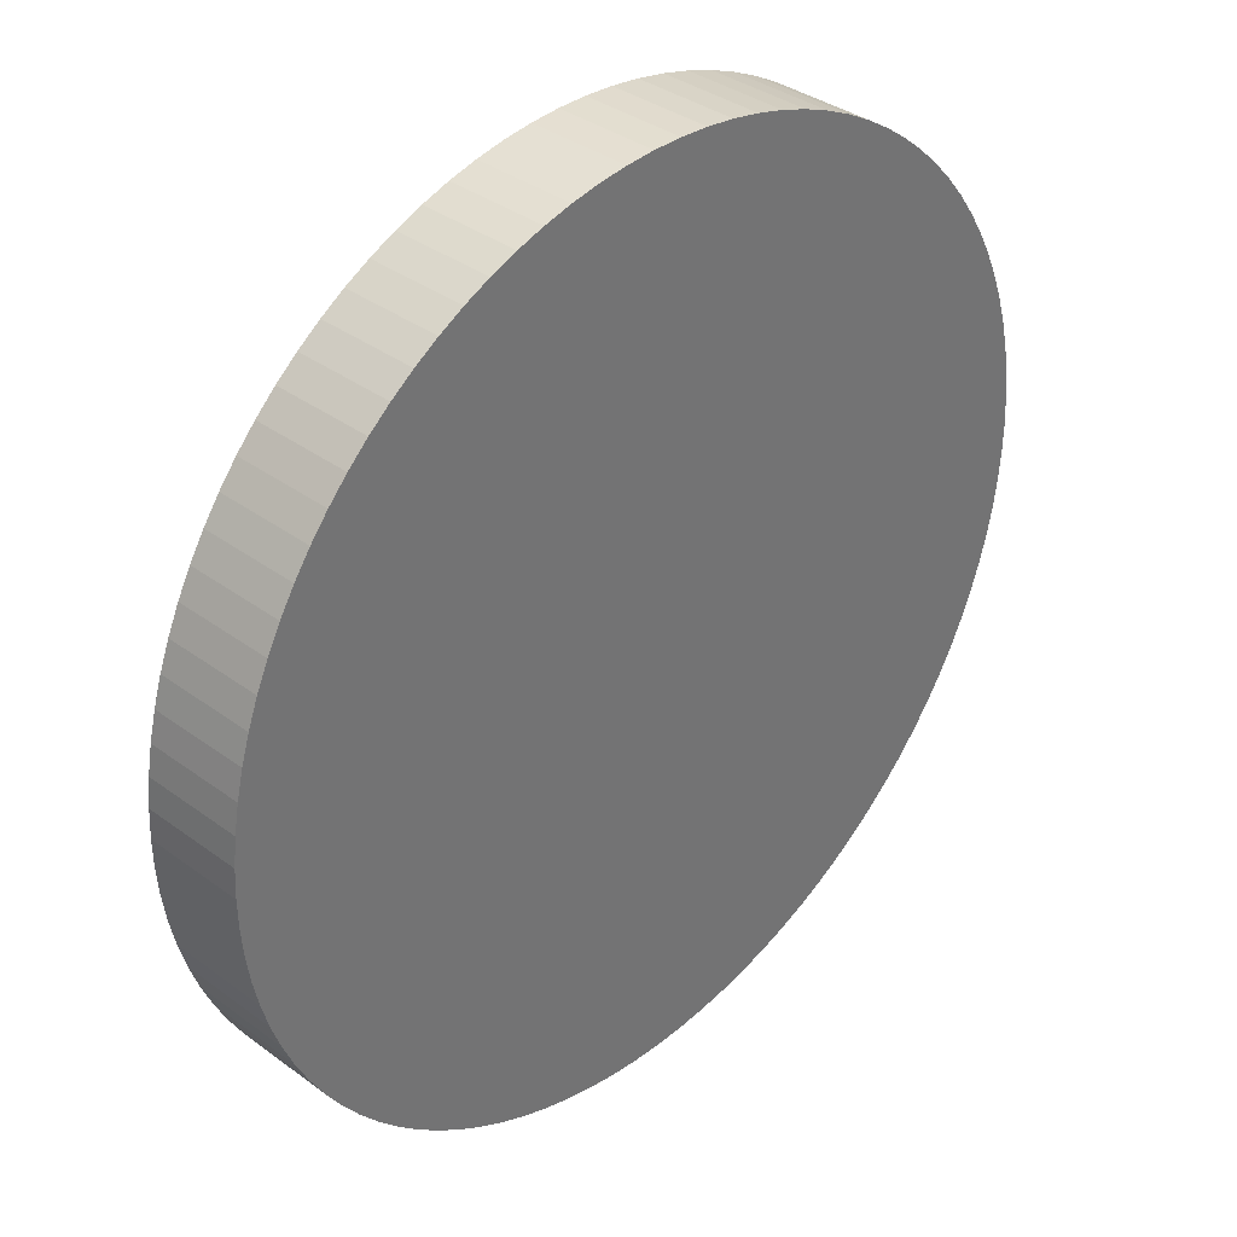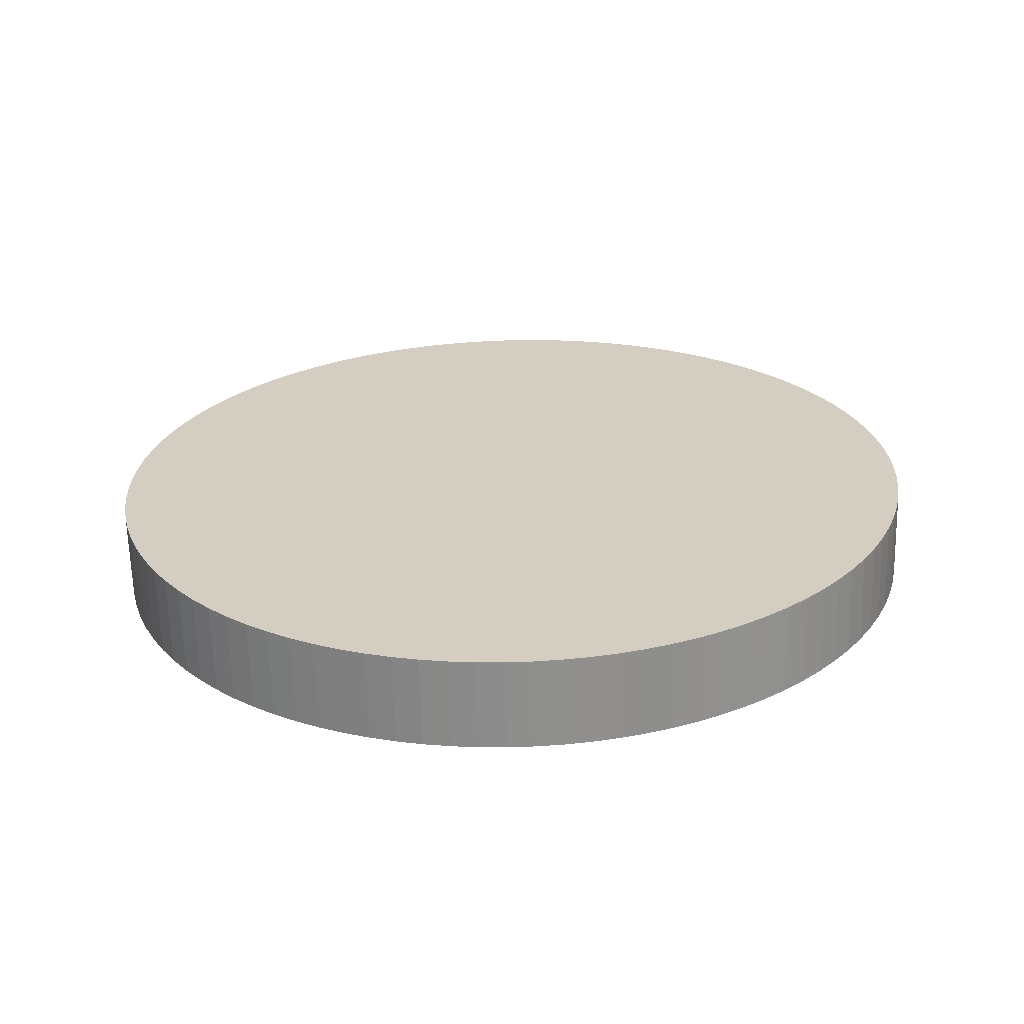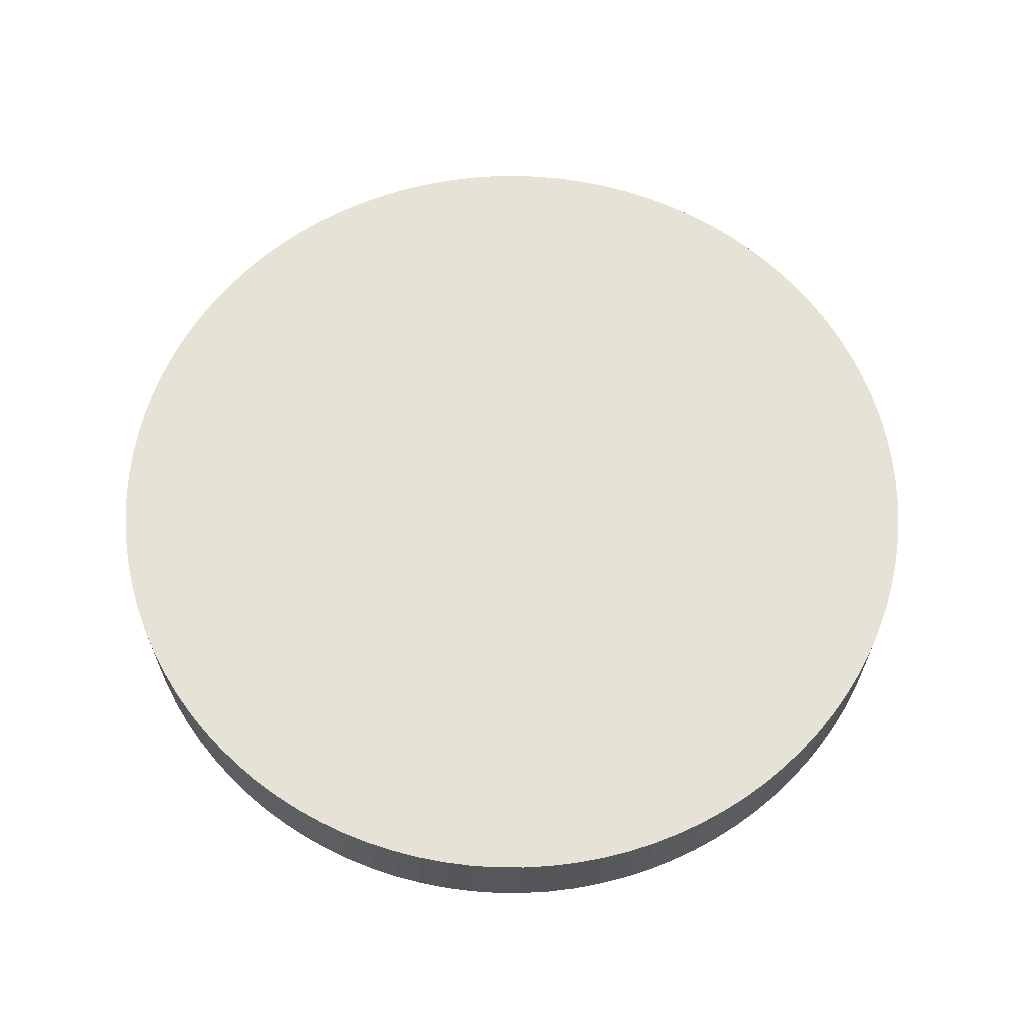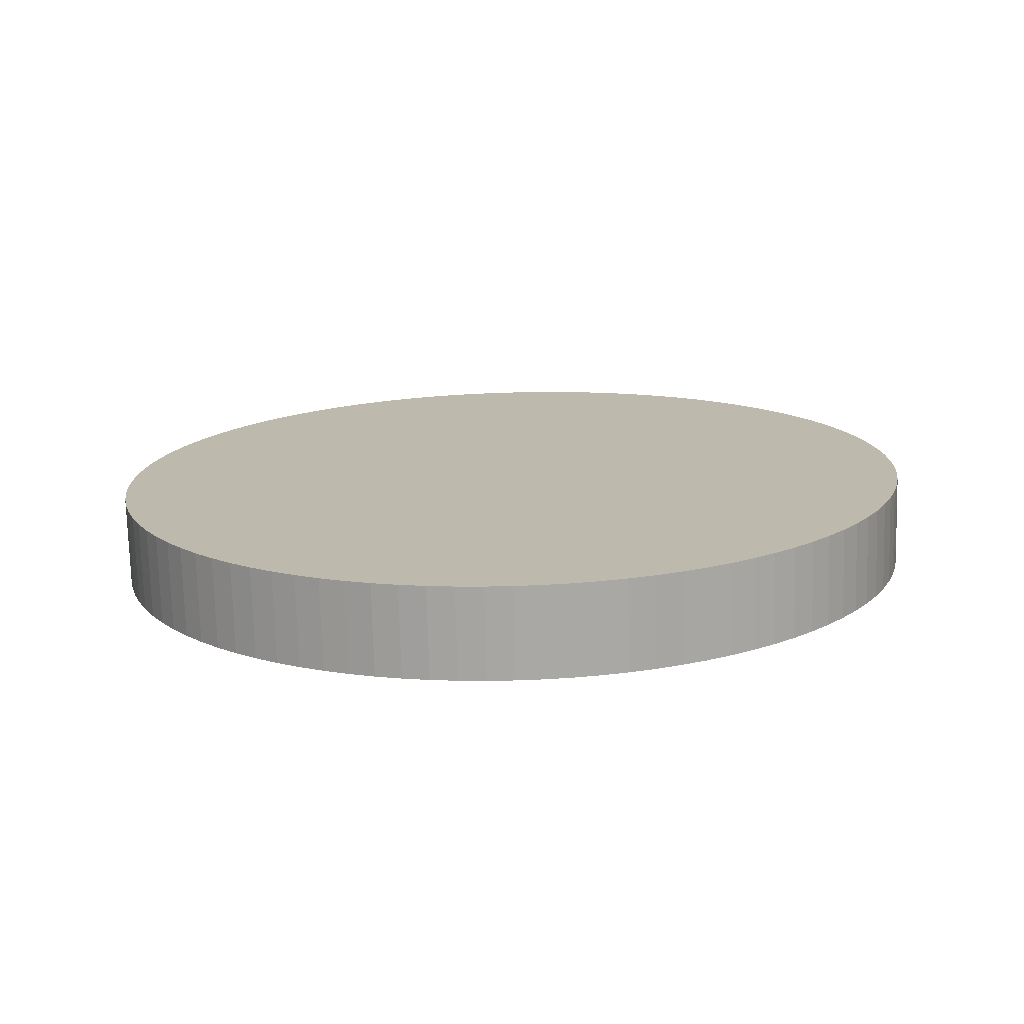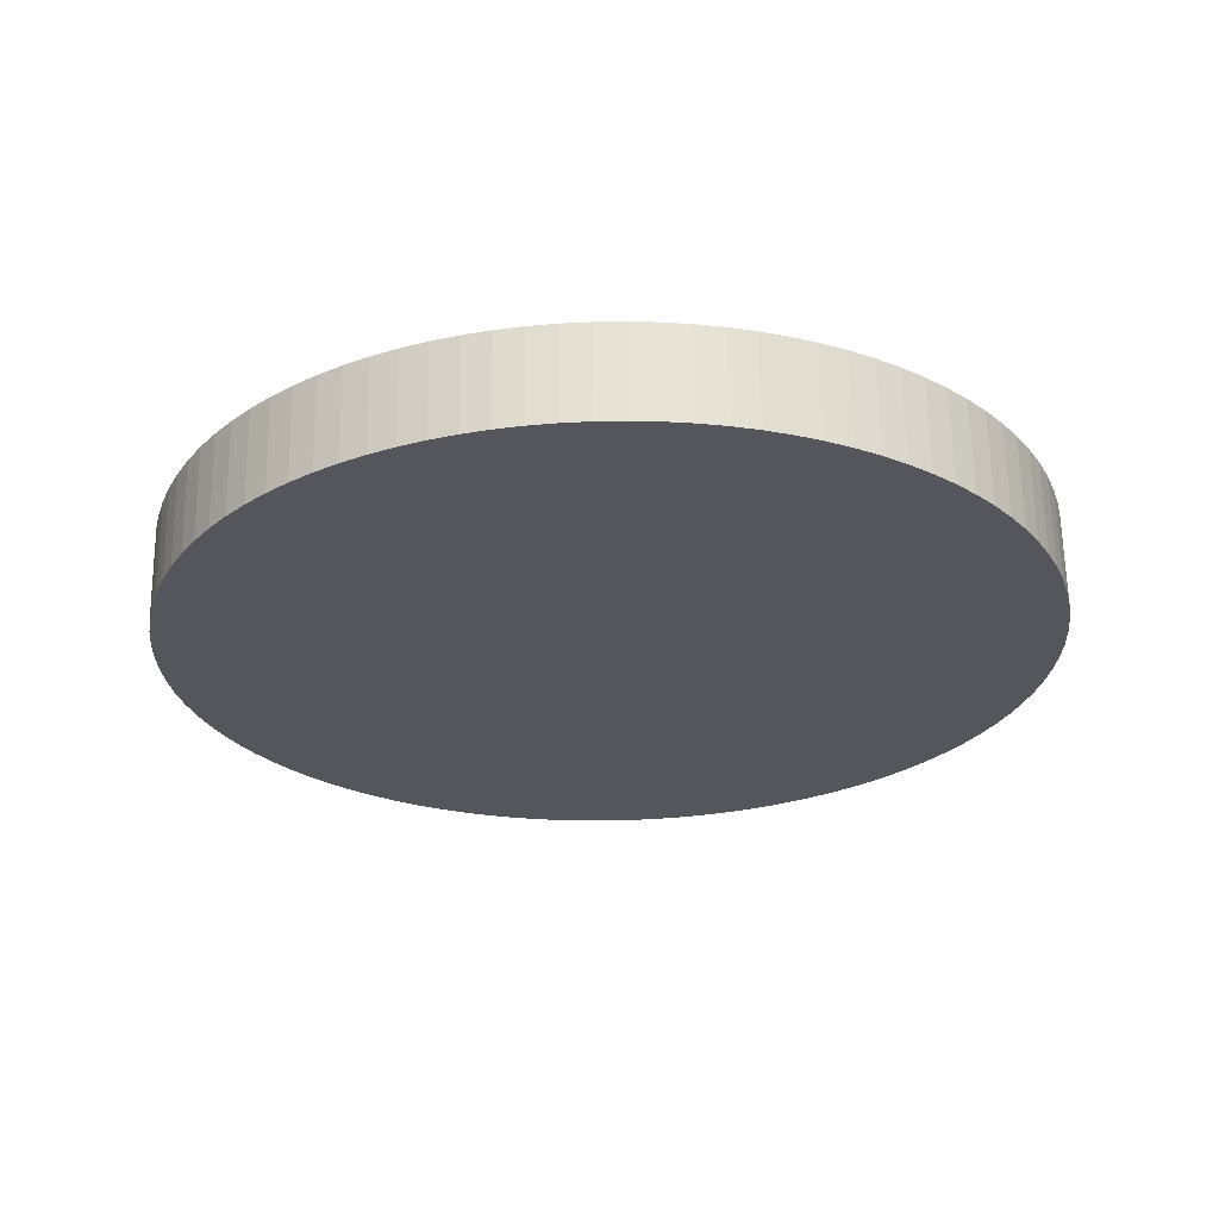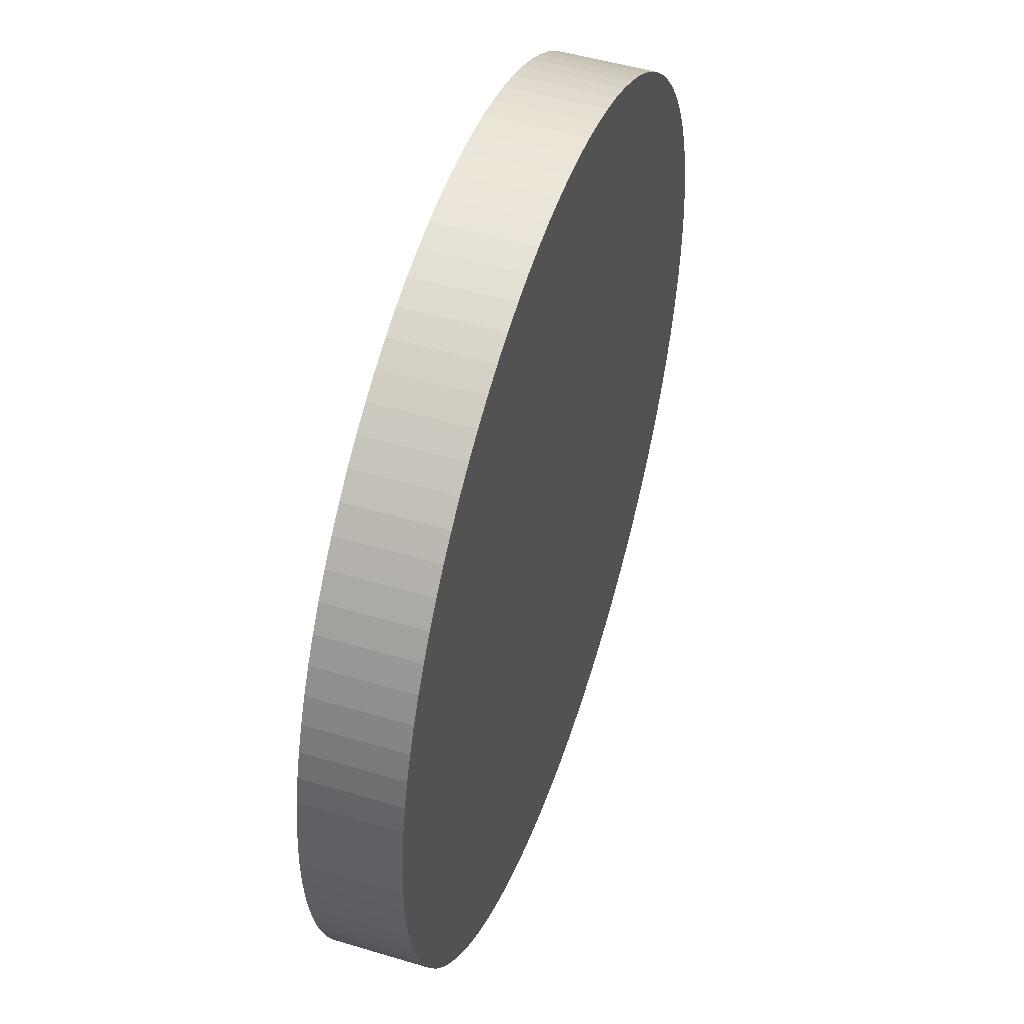
<metadata>
{"format":"obj","ext":"obj","renderer":"f3d","projection":"perspective","resolution":1024,"background":"white","views":[{"elev":38.3,"azim":-46.1,"up":"+Y"},{"elev":24.5,"azim":-117.4,"up":"+Z"},{"elev":62.0,"azim":178.4,"up":"+Z"},{"elev":15.9,"azim":-71.2,"up":"+Z"},{"elev":-27.7,"azim":-145.5,"up":"+Z"},{"elev":44.4,"azim":108.3,"up":"+Y"}]}
</metadata>
<code>
o 円柱
v 0 3.428 -0.137
v 0 3.434 0.07981
v 0.06342 3.426 -0.137
v 0.06342 3.432 0.07987
v 0.1266 3.42 -0.1368
v 0.1266 3.426 0.08004
v 0.1893 3.41 -0.1365
v 0.1893 3.416 0.08033
v 0.2511 3.396 -0.1361
v 0.2511 3.402 0.08073
v 0.312 3.378 -0.1356
v 0.312 3.384 0.08124
v 0.3717 3.357 -0.135
v 0.3717 3.363 0.08186
v 0.4298 3.331 -0.1343
v 0.4298 3.337 0.08259
v 0.4862 3.302 -0.1334
v 0.4862 3.308 0.08342
v 0.5406 3.27 -0.1325
v 0.5406 3.276 0.08435
v 0.5929 3.234 -0.1315
v 0.5929 3.24 0.08538
v 0.6428 3.194 -0.1303
v 0.6428 3.201 0.0865
v 0.6901 3.152 -0.1291
v 0.6901 3.158 0.08771
v 0.7346 3.107 -0.1278
v 0.7346 3.113 0.08901
v 0.7761 3.059 -0.1265
v 0.7761 3.065 0.09038
v 0.8146 3.008 -0.125
v 0.8146 3.015 0.09182
v 0.8497 2.956 -0.1235
v 0.8497 2.962 0.09334
v 0.8815 2.901 -0.1219
v 0.8815 2.907 0.09491
v 0.9096 2.844 -0.1203
v 0.9096 2.85 0.09653
v 0.9341 2.785 -0.1186
v 0.9341 2.792 0.09821
v 0.9549 2.725 -0.1169
v 0.9549 2.732 0.09992
v 0.9718 2.664 -0.1152
v 0.9718 2.67 0.1017
v 0.9848 2.602 -0.1134
v 0.9848 2.608 0.1035
v 0.9938 2.539 -0.1116
v 0.9938 2.546 0.1052
v 0.9989 2.476 -0.1098
v 0.9989 2.482 0.1071
v 0.9999 2.413 -0.108
v 0.9999 2.419 0.1089
v 0.9969 2.349 -0.1062
v 0.9969 2.356 0.1107
v 0.9898 2.286 -0.1043
v 0.9898 2.293 0.1125
v 0.9788 2.224 -0.1026
v 0.9788 2.23 0.1143
v 0.9638 2.162 -0.1008
v 0.9638 2.168 0.116
v 0.945 2.102 -0.09906
v 0.945 2.108 0.1178
v 0.9224 2.042 -0.09737
v 0.9224 2.049 0.1195
v 0.896 1.985 -0.09571
v 0.896 1.991 0.1211
v 0.866 1.929 -0.09412
v 0.866 1.935 0.1227
v 0.8326 1.875 -0.09257
v 0.8326 1.881 0.1243
v 0.7958 1.823 -0.09109
v 0.7958 1.829 0.1257
v 0.7558 1.774 -0.08968
v 0.7558 1.78 0.1272
v 0.7127 1.727 -0.08835
v 0.7127 1.734 0.1285
v 0.6668 1.684 -0.0871
v 0.6668 1.69 0.1297
v 0.6182 1.643 -0.08593
v 0.6182 1.649 0.1309
v 0.5671 1.605 -0.08485
v 0.5671 1.611 0.132
v 0.5137 1.571 -0.08387
v 0.5137 1.577 0.133
v 0.4582 1.54 -0.08299
v 0.4582 1.546 0.1339
v 0.4009 1.513 -0.08221
v 0.4009 1.519 0.1346
v 0.342 1.489 -0.08153
v 0.342 1.495 0.1353
v 0.2817 1.469 -0.08097
v 0.2817 1.476 0.1359
v 0.2203 1.454 -0.08051
v 0.2203 1.46 0.1363
v 0.158 1.442 -0.08017
v 0.158 1.448 0.1367
v 0.09506 1.434 -0.07994
v 0.09506 1.44 0.1369
v 0.03173 1.43 -0.07982
v 0.03173 1.436 0.137
v -0.03173 1.43 -0.07982
v -0.03173 1.436 0.137
v -0.09506 1.434 -0.07994
v -0.09506 1.44 0.1369
v -0.158 1.442 -0.08017
v -0.158 1.448 0.1367
v -0.2203 1.454 -0.08051
v -0.2203 1.46 0.1363
v -0.2817 1.469 -0.08097
v -0.2817 1.476 0.1359
v -0.342 1.489 -0.08153
v -0.342 1.495 0.1353
v -0.4009 1.513 -0.08221
v -0.4009 1.519 0.1346
v -0.4582 1.54 -0.08299
v -0.4582 1.546 0.1339
v -0.5137 1.571 -0.08387
v -0.5137 1.577 0.133
v -0.5671 1.605 -0.08485
v -0.5671 1.611 0.132
v -0.6182 1.643 -0.08593
v -0.6182 1.649 0.1309
v -0.6668 1.684 -0.0871
v -0.6668 1.69 0.1297
v -0.7127 1.727 -0.08835
v -0.7127 1.734 0.1285
v -0.7558 1.774 -0.08968
v -0.7558 1.78 0.1272
v -0.7958 1.823 -0.09109
v -0.7958 1.829 0.1257
v -0.8326 1.875 -0.09257
v -0.8326 1.881 0.1243
v -0.866 1.929 -0.09412
v -0.866 1.935 0.1227
v -0.896 1.985 -0.09571
v -0.896 1.991 0.1211
v -0.9224 2.042 -0.09737
v -0.9224 2.049 0.1195
v -0.945 2.102 -0.09906
v -0.945 2.108 0.1178
v -0.9638 2.162 -0.1008
v -0.9638 2.168 0.116
v -0.9788 2.224 -0.1026
v -0.9788 2.23 0.1143
v -0.9898 2.286 -0.1043
v -0.9898 2.293 0.1125
v -0.9969 2.349 -0.1062
v -0.9969 2.356 0.1107
v -0.9999 2.413 -0.108
v -0.9999 2.419 0.1089
v -0.9989 2.476 -0.1098
v -0.9989 2.482 0.1071
v -0.9938 2.539 -0.1116
v -0.9938 2.546 0.1052
v -0.9848 2.602 -0.1134
v -0.9848 2.608 0.1035
v -0.9718 2.664 -0.1152
v -0.9718 2.67 0.1017
v -0.9549 2.725 -0.1169
v -0.9549 2.732 0.09992
v -0.9341 2.785 -0.1186
v -0.9341 2.792 0.09821
v -0.9096 2.844 -0.1203
v -0.9096 2.85 0.09653
v -0.8815 2.901 -0.1219
v -0.8815 2.907 0.09491
v -0.8497 2.956 -0.1235
v -0.8497 2.962 0.09334
v -0.8146 3.008 -0.125
v -0.8146 3.015 0.09182
v -0.7761 3.059 -0.1265
v -0.7761 3.065 0.09038
v -0.7346 3.107 -0.1278
v -0.7346 3.113 0.08901
v -0.6901 3.152 -0.1291
v -0.6901 3.158 0.08771
v -0.6428 3.194 -0.1303
v -0.6428 3.201 0.0865
v -0.5929 3.234 -0.1315
v -0.5929 3.24 0.08538
v -0.5406 3.27 -0.1325
v -0.5406 3.276 0.08435
v -0.4862 3.302 -0.1334
v -0.4862 3.308 0.08342
v -0.4298 3.331 -0.1343
v -0.4298 3.337 0.08259
v -0.3717 3.357 -0.135
v -0.3717 3.363 0.08186
v -0.312 3.378 -0.1356
v -0.312 3.384 0.08124
v -0.2511 3.396 -0.1361
v -0.2511 3.402 0.08073
v -0.1893 3.41 -0.1365
v -0.1893 3.416 0.08033
v -0.1266 3.42 -0.1368
v -0.1266 3.426 0.08004
v -0.06342 3.426 -0.137
v -0.06342 3.432 0.07987
f 1 2 4 3
f 3 4 6 5
f 5 6 8 7
f 7 8 10 9
f 9 10 12 11
f 11 12 14 13
f 13 14 16 15
f 15 16 18 17
f 17 18 20 19
f 19 20 22 21
f 21 22 24 23
f 23 24 26 25
f 25 26 28 27
f 27 28 30 29
f 29 30 32 31
f 31 32 34 33
f 33 34 36 35
f 35 36 38 37
f 37 38 40 39
f 39 40 42 41
f 41 42 44 43
f 43 44 46 45
f 45 46 48 47
f 47 48 50 49
f 49 50 52 51
f 51 52 54 53
f 53 54 56 55
f 55 56 58 57
f 57 58 60 59
f 59 60 62 61
f 61 62 64 63
f 63 64 66 65
f 65 66 68 67
f 67 68 70 69
f 69 70 72 71
f 71 72 74 73
f 73 74 76 75
f 75 76 78 77
f 77 78 80 79
f 79 80 82 81
f 81 82 84 83
f 83 84 86 85
f 85 86 88 87
f 87 88 90 89
f 89 90 92 91
f 91 92 94 93
f 93 94 96 95
f 95 96 98 97
f 97 98 100 99
f 99 100 102 101
f 101 102 104 103
f 103 104 106 105
f 105 106 108 107
f 107 108 110 109
f 109 110 112 111
f 111 112 114 113
f 113 114 116 115
f 115 116 118 117
f 117 118 120 119
f 119 120 122 121
f 121 122 124 123
f 123 124 126 125
f 125 126 128 127
f 127 128 130 129
f 129 130 132 131
f 131 132 134 133
f 133 134 136 135
f 135 136 138 137
f 137 138 140 139
f 139 140 142 141
f 141 142 144 143
f 143 144 146 145
f 145 146 148 147
f 147 148 150 149
f 149 150 152 151
f 151 152 154 153
f 153 154 156 155
f 155 156 158 157
f 157 158 160 159
f 159 160 162 161
f 161 162 164 163
f 163 164 166 165
f 165 166 168 167
f 167 168 170 169
f 169 170 172 171
f 171 172 174 173
f 173 174 176 175
f 175 176 178 177
f 177 178 180 179
f 179 180 182 181
f 181 182 184 183
f 183 184 186 185
f 185 186 188 187
f 187 188 190 189
f 189 190 192 191
f 191 192 194 193
f 193 194 196 195
f 4 2 198 196 194 192 190 188 186 184 182 180 178 176 174 172 170 168 166 164 162 160 158 156 154 152 150 148 146 144 142 140 138 136 134 132 130 128 126 124 122 120 118 116 114 112 110 108 106 104 102 100 98 96 94 92 90 88 86 84 82 80 78 76 74 72 70 68 66 64 62 60 58 56 54 52 50 48 46 44 42 40 38 36 34 32 30 28 26 24 22 20 18 16 14 12 10 8 6
f 195 196 198 197
f 197 198 2 1
f 1 3 5 7 9 11 13 15 17 19 21 23 25 27 29 31 33 35 37 39 41 43 45 47 49 51 53 55 57 59 61 63 65 67 69 71 73 75 77 79 81 83 85 87 89 91 93 95 97 99 101 103 105 107 109 111 113 115 117 119 121 123 125 127 129 131 133 135 137 139 141 143 145 147 149 151 153 155 157 159 161 163 165 167 169 171 173 175 177 179 181 183 185 187 189 191 193 195 197

</code>
